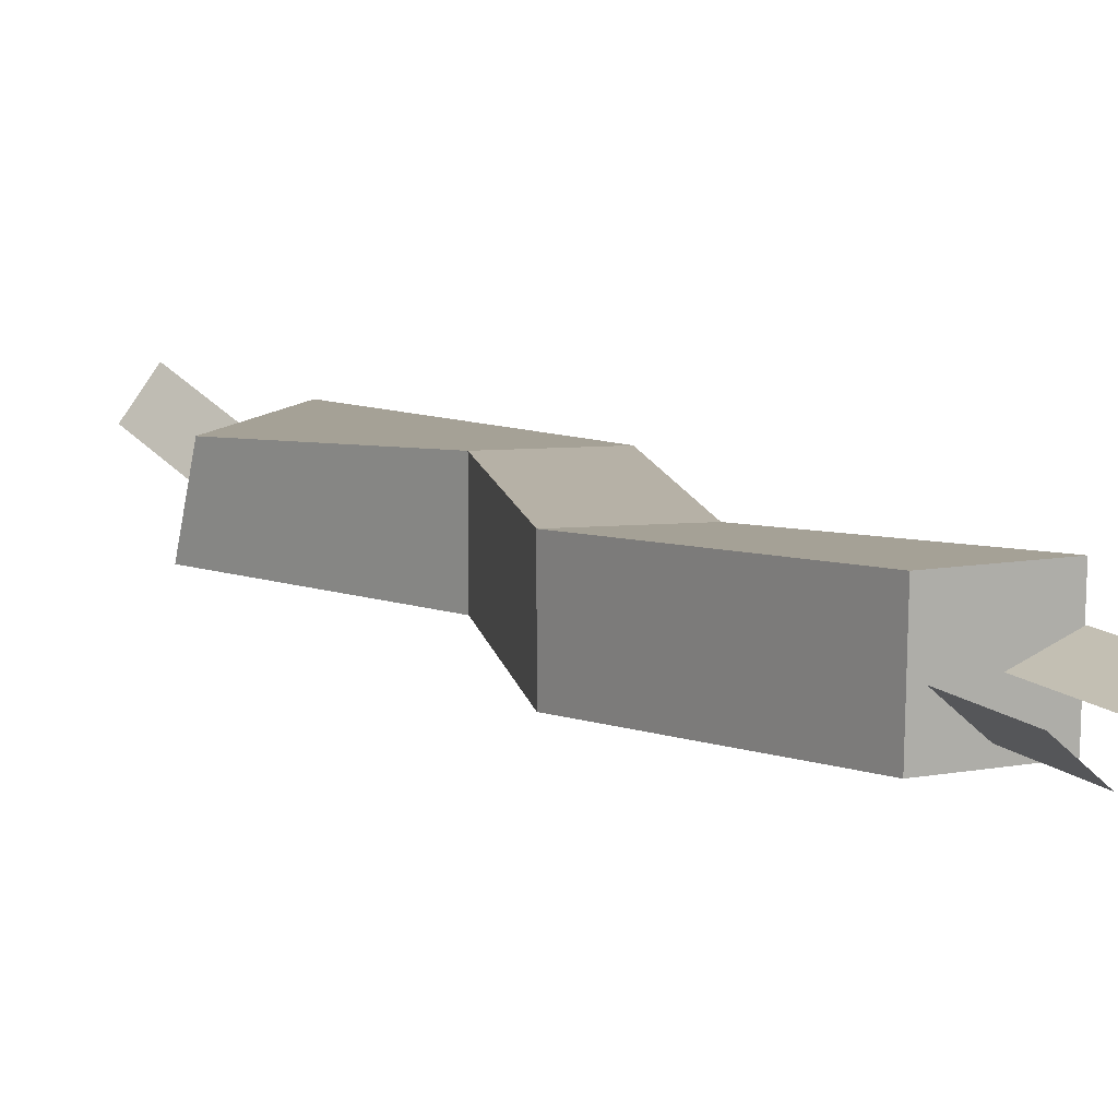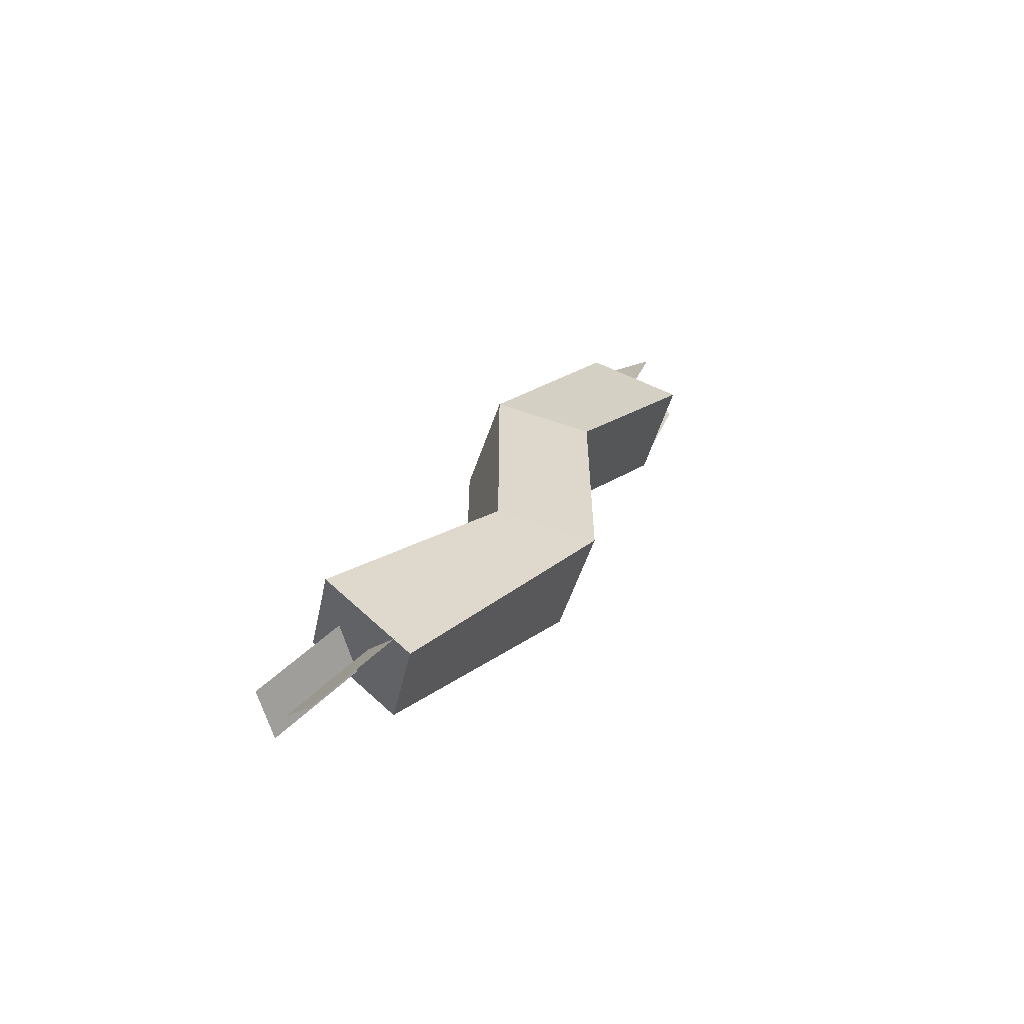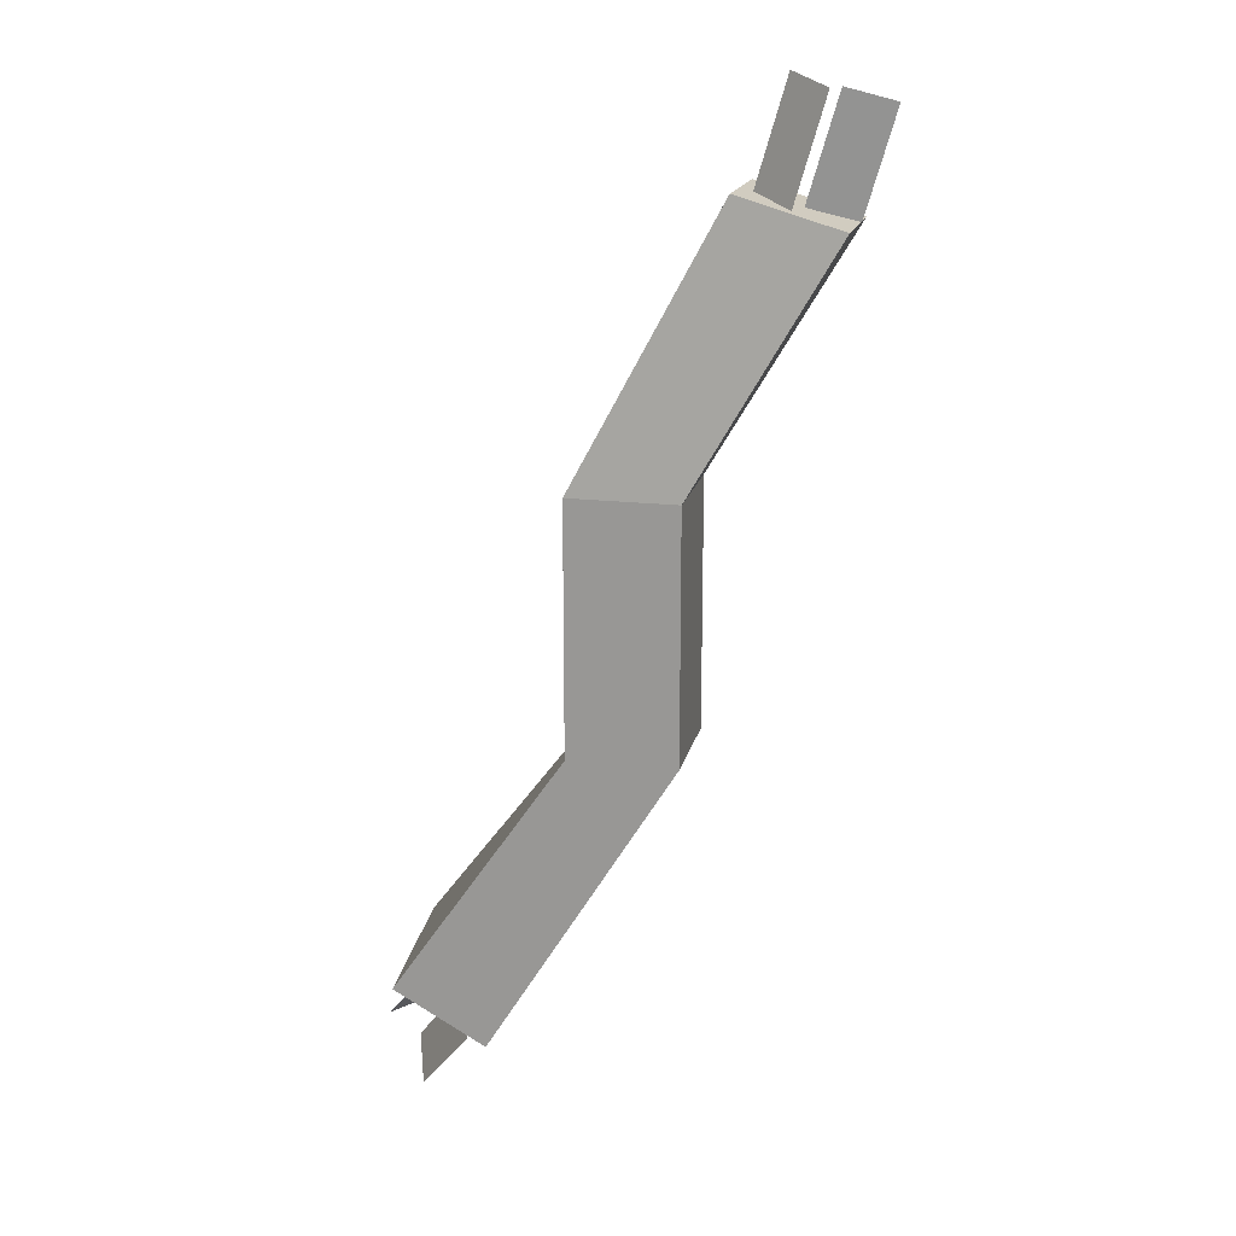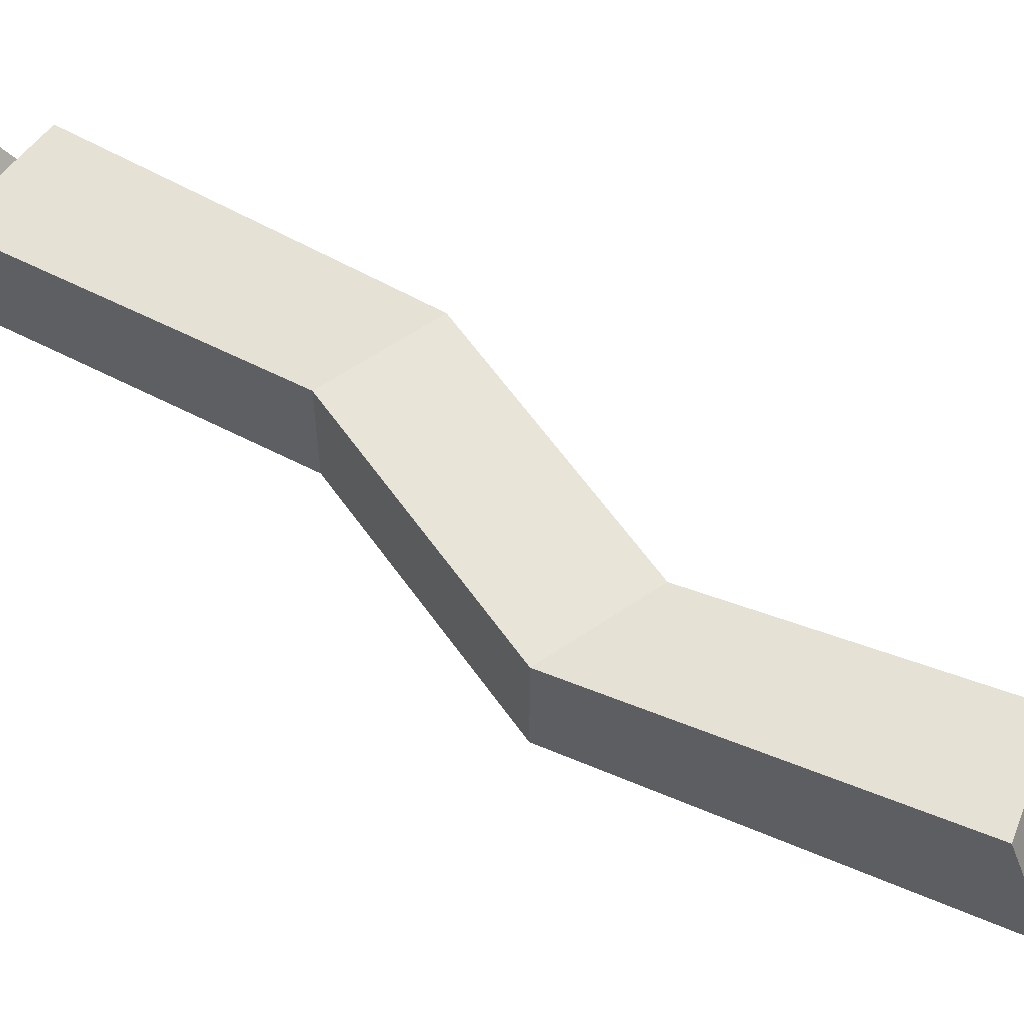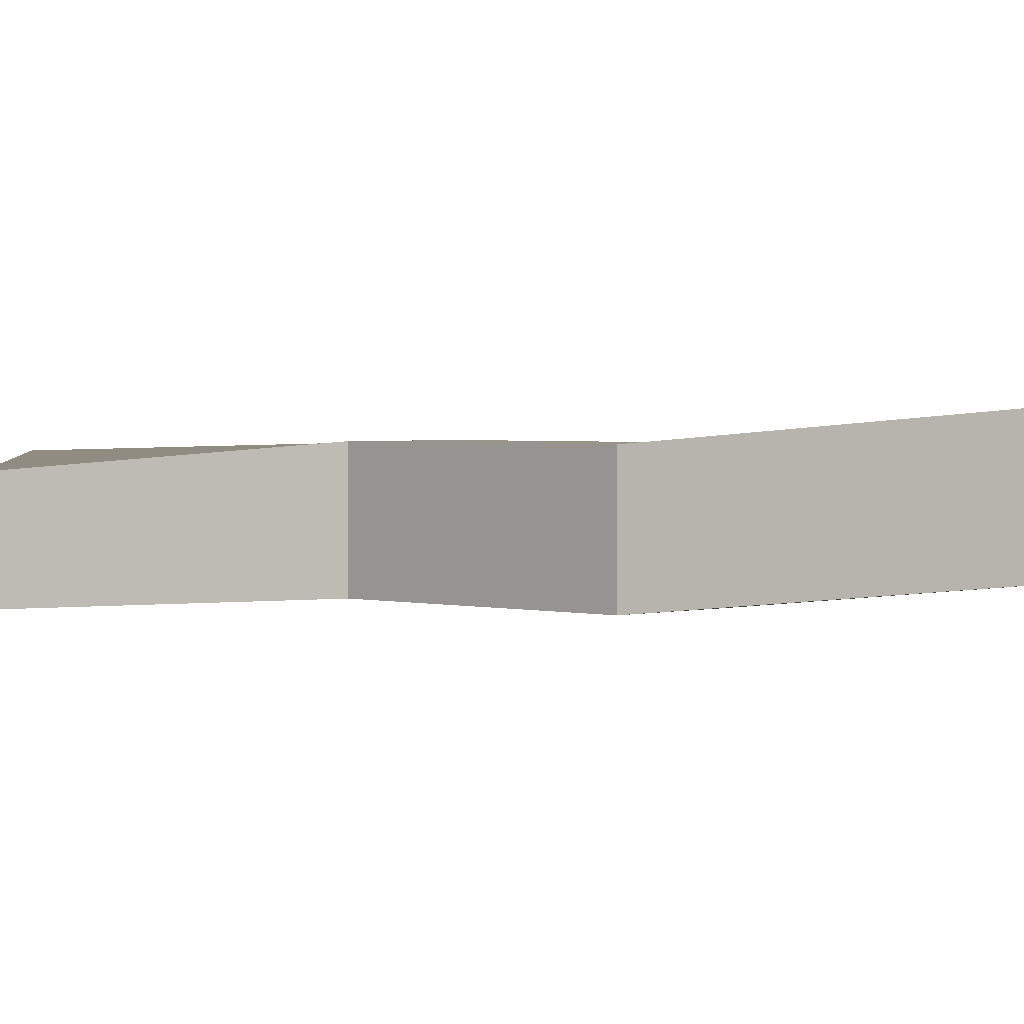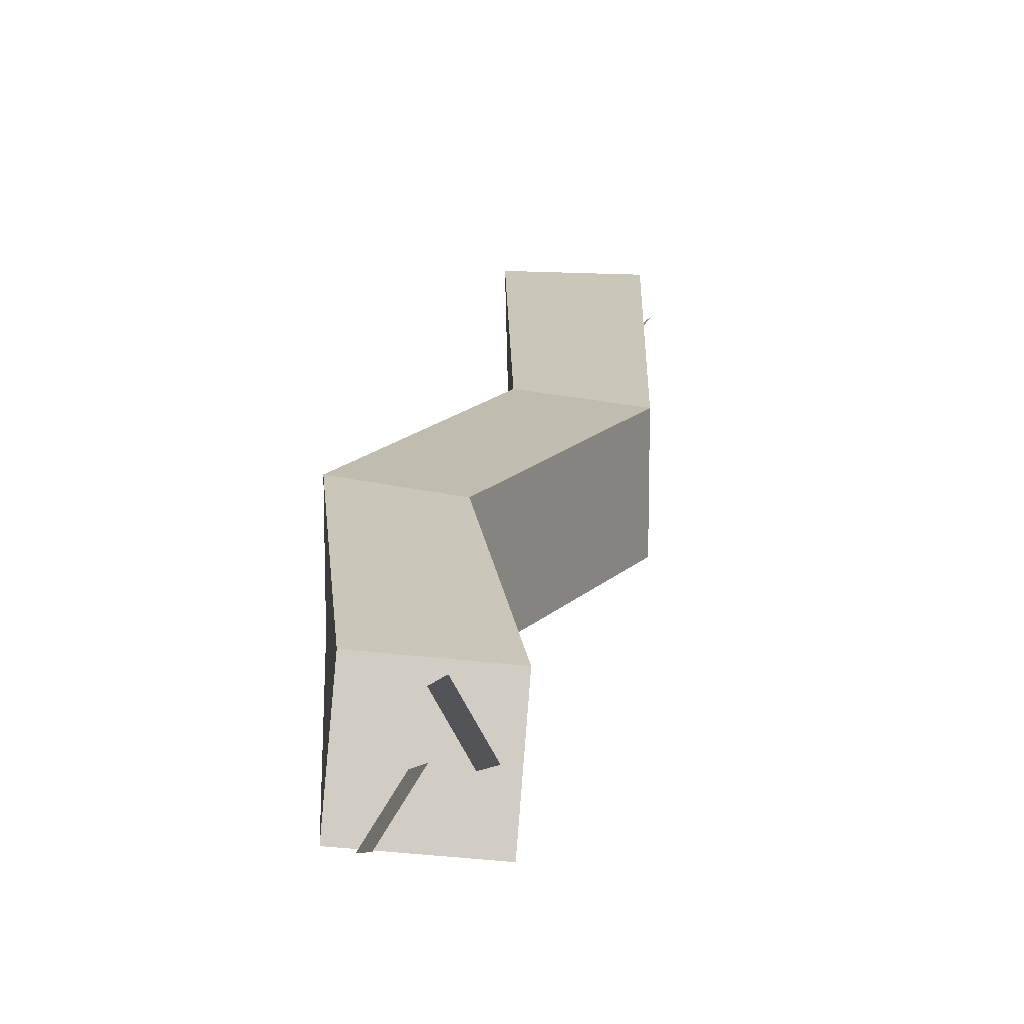
<metadata>
{"format":"obj","ext":"obj","renderer":"f3d","projection":"perspective","resolution":1024,"background":"white","views":[{"elev":12.1,"azim":-10.4,"up":"+Y"},{"elev":-60.5,"azim":-19.4,"up":"+Z"},{"elev":18.7,"azim":12.5,"up":"+Z"},{"elev":60.1,"azim":145.1,"up":"+Y"},{"elev":1.9,"azim":-45.2,"up":"+Y"},{"elev":16.6,"azim":-151.0,"up":"+Y"}]}
</metadata>
<code>
o cube
v 0.2585 0.1129 0.4173
v -0.1929 0.09101 -0.5538
v -0.2621 0.1394 -0.6459
v -0.2288 0.03981 -0.5538
v -0.298 0.08825 -0.6459
v -0.1933 0.04291 -0.5787
v -0.2625 0.09134 -0.6709
v -0.1764 -0.004179 -0.6162
v -0.2456 0.04426 -0.7084
v 0.1162 0.08673 0.3283
v 0.1505 0.08857 0.4485
v 0.1616 0.04555 0.316
v 0.1959 0.04739 0.4362
v 0.1683 0.08841 0.3134
v 0.2026 0.09025 0.4336
v 0.2242 0.1111 0.2971
v 0.224 0.1538 0.2965
v -0.1416 0.1153 -0.5795
v 0.222 0.02885 0.299
v -0.1571 0.001153 -0.6279
v 0.1038 0.1565 0.3308
v -0.2446 0.09992 -0.5103
v 0.1018 0.0315 0.3333
v -0.26 -0.01428 -0.5587
v -0.0625 0.125 0.02083
v -0.0625 -1.388e-17 0.02083
v -0.0625 0.125 -0.2708
v -0.0625 -1.388e-17 -0.2708
v 0.0625 -2.776e-17 0.02083
v 0.0625 -2.776e-17 -0.2708
v 0.0625 0.125 0.02083
v 0.0625 0.125 -0.2708
f 5 3 2 4
f 9 7 6 8
f 10 11 13 12
f 14 15 1 16
f 18 32 30 20
f 24 28 27 22
f 22 27 32 18
f 20 30 28 24
f 19 17 21 23
f 24 22 18 20
f 21 25 26 23
f 25 27 28 26
f 23 26 29 19
f 26 28 30 29
f 19 29 31 17
f 29 30 32 31
f 17 31 25 21
f 31 32 27 25

</code>
